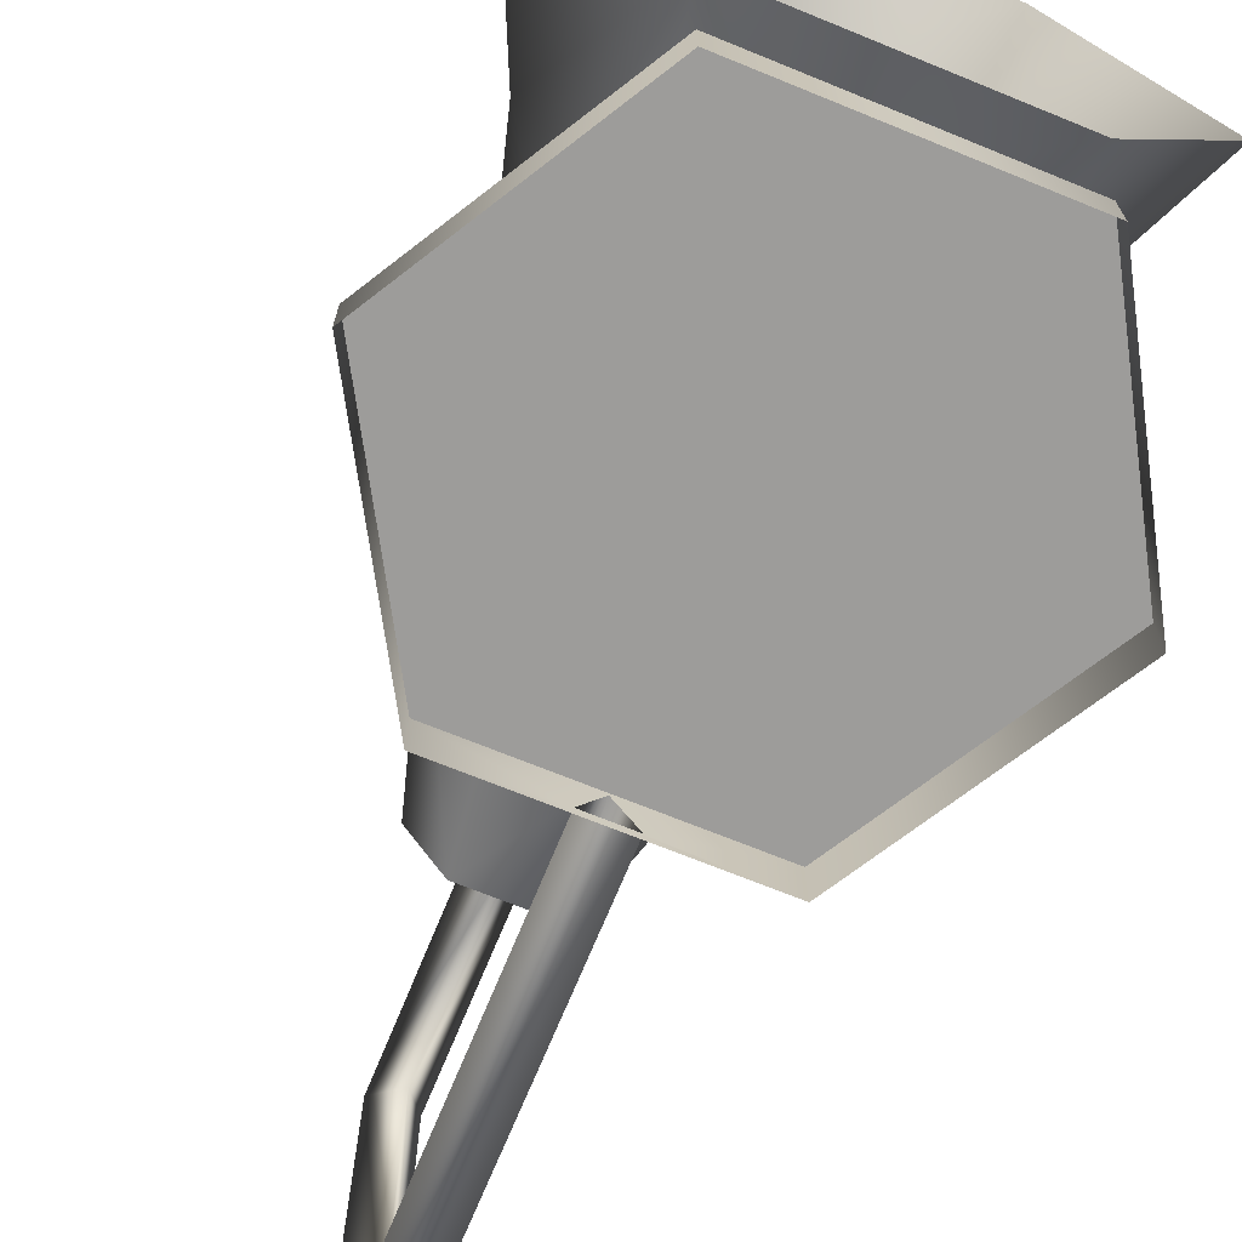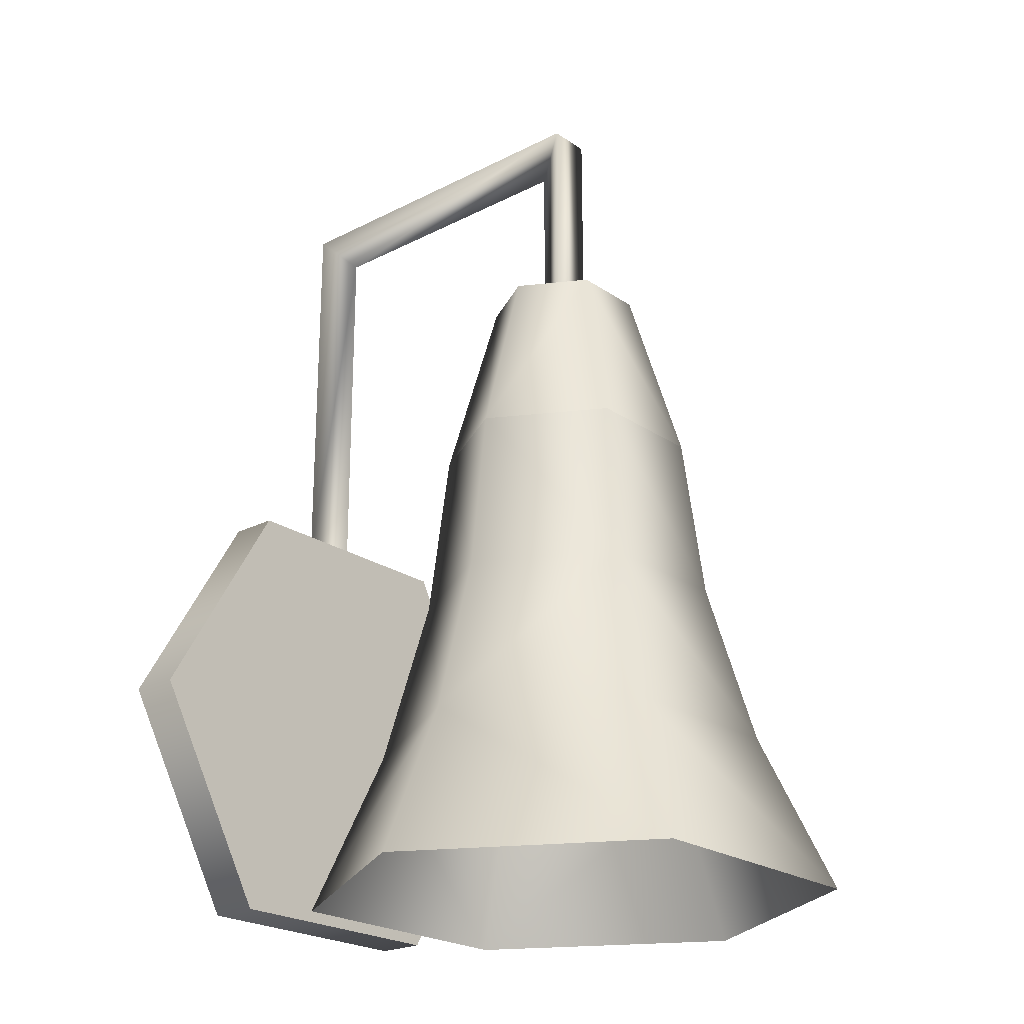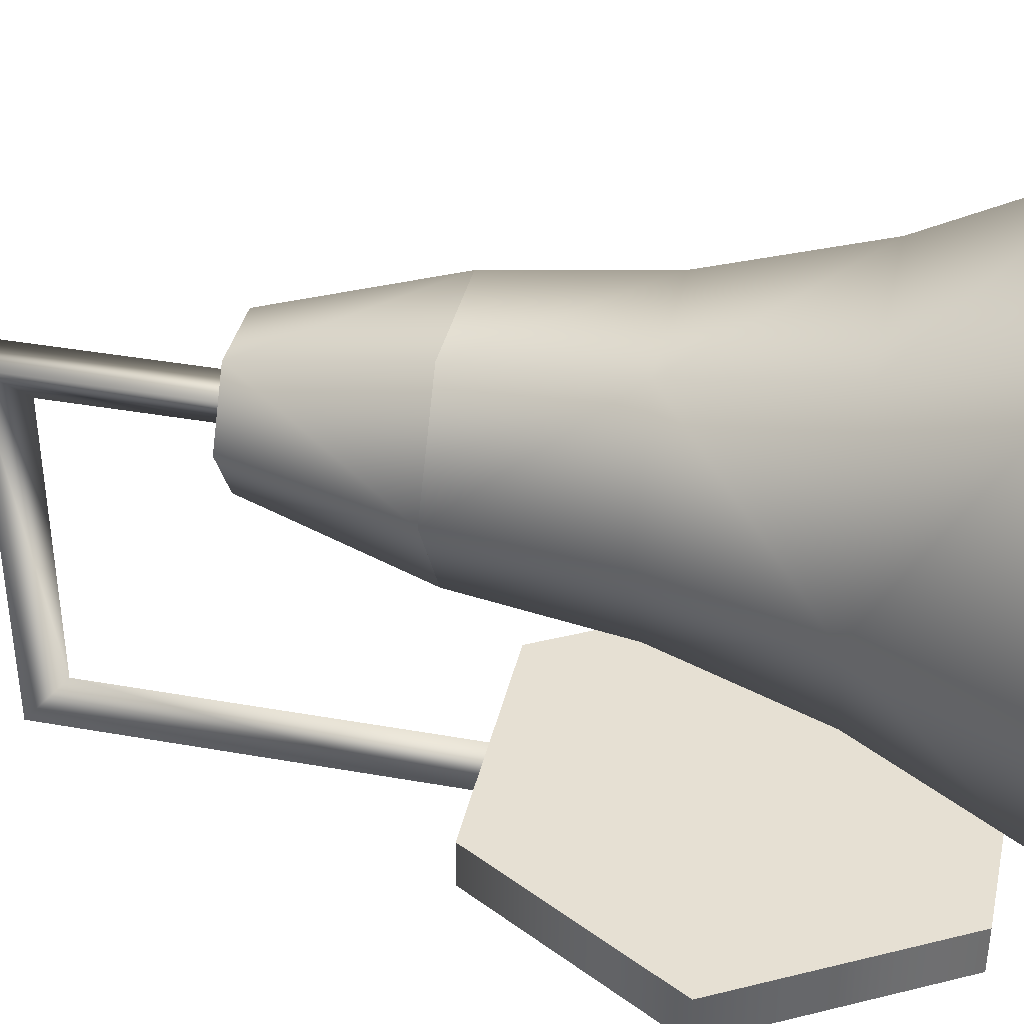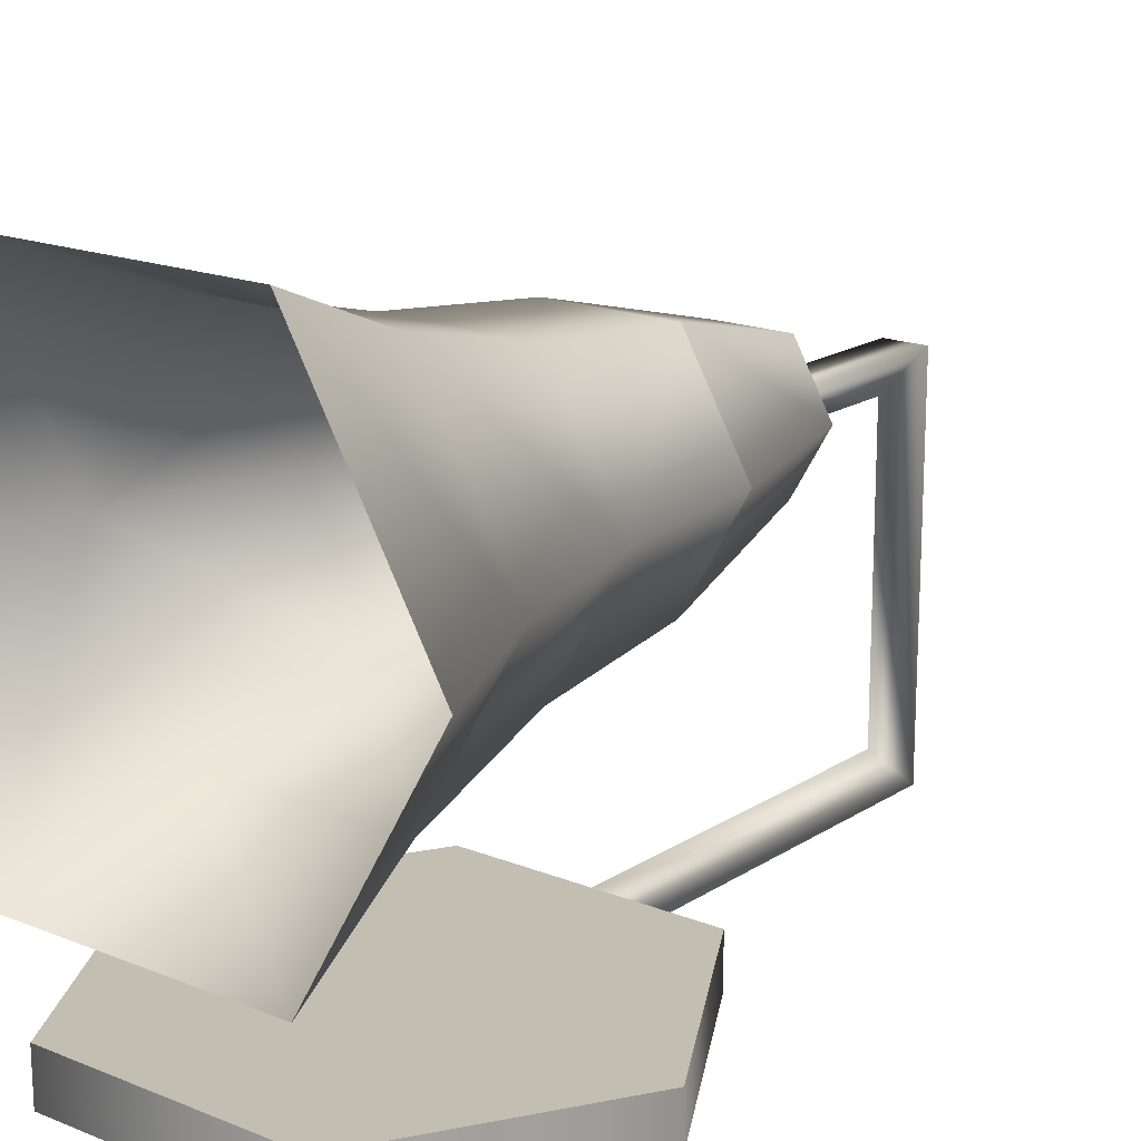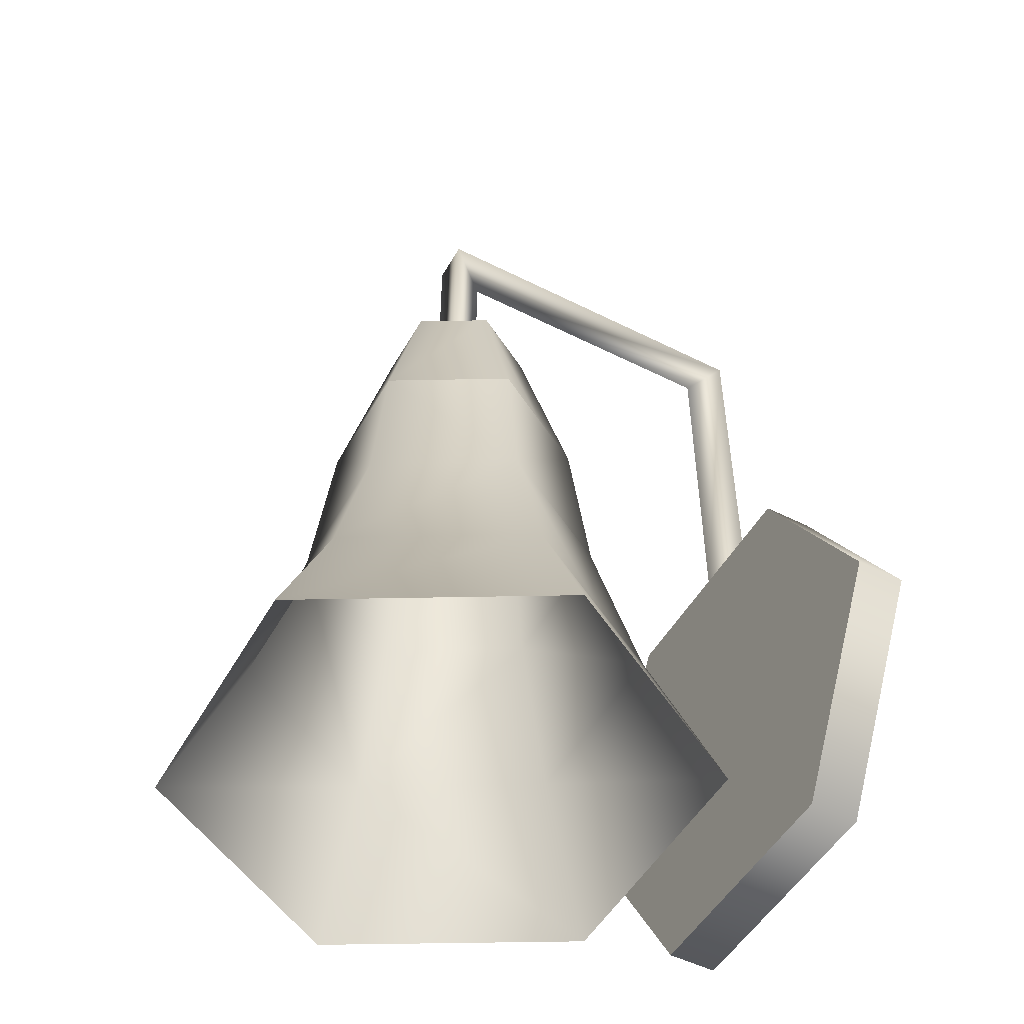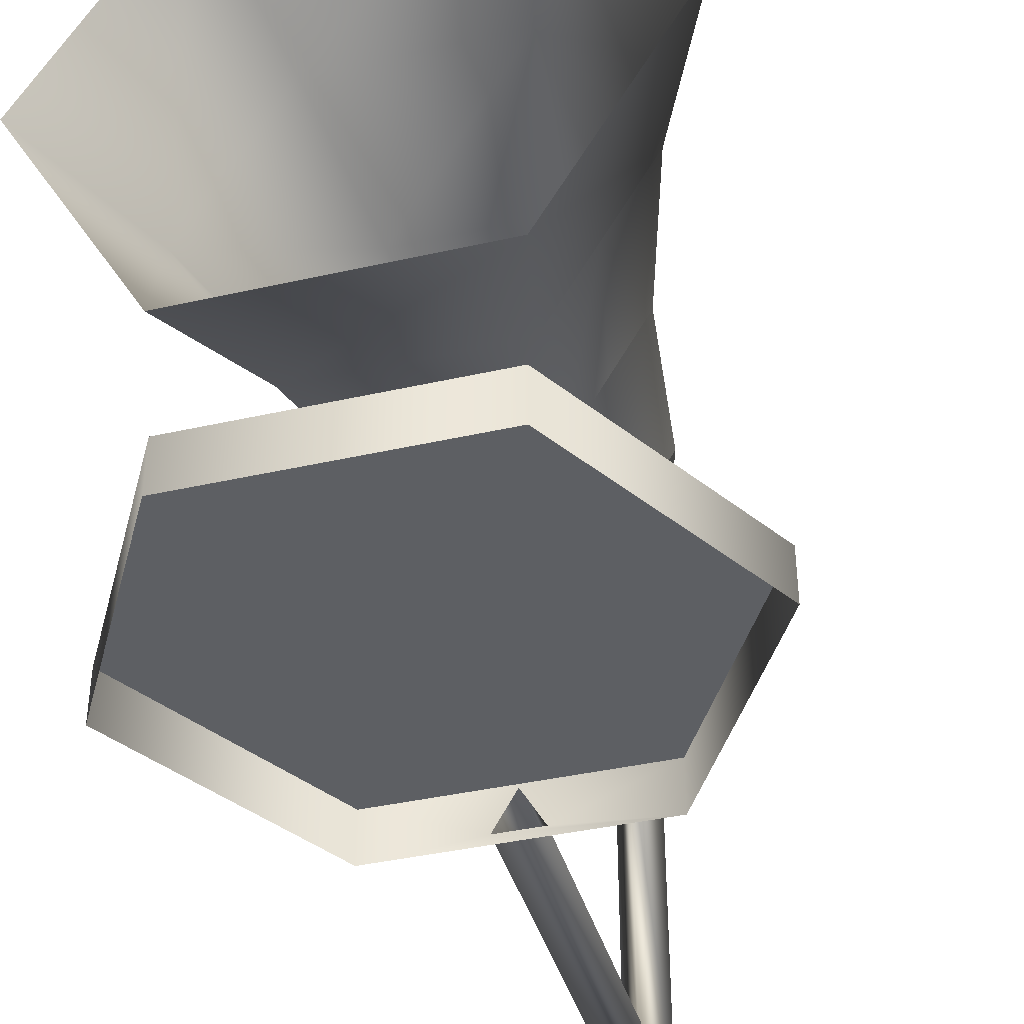
<metadata>
{"format":"obj","ext":"obj","renderer":"f3d","projection":"perspective","resolution":1024,"background":"white","views":[{"elev":-70.1,"azim":157.8,"up":"+Y"},{"elev":-22.9,"azim":131.0,"up":"+Z"},{"elev":38.3,"azim":102.7,"up":"+Y"},{"elev":17.5,"azim":-141.5,"up":"+Y"},{"elev":-50.7,"azim":-118.8,"up":"+Z"},{"elev":-40.4,"azim":-164.5,"up":"+Y"}]}
</metadata>
<code>
v 0.007952 0.07545 0.3855
v -0.01055 0.1075 0.236
v 0.007952 0.07545 0.236
v -0.01055 0.1075 0.4176
v -0.05506 0.09681 0.236
v 0.02645 0.1075 0.4176
v -0.01055 -0.2129 0.4176
v 0.03946 0.04224 0.236
v -0.02355 0.1514 0.236
v 0.02645 0.1075 0.236
v 0.007952 -0.1809 0.3855
v -0.02355 0.04224 0.236
v 0.07096 0.09681 0.236
v 0.03946 0.1514 0.236
v -0.04545 0.1893 0.0865
v 0.02645 -0.2129 0.4176
v 0.007952 -0.1809 0.06514
v -0.07215 0.05057 0.0865
v -0.04545 0.004323 0.0865
v 0.1147 0.09681 0.0865
v -0.09884 0.09681 0.0865
v 0.02645 -0.2129 0.06514
v -0.01055 -0.2129 0.06514
v 0.06135 0.004323 0.0865
v 0.06135 0.1893 0.0865
v -0.09884 -0.178 0.06514
v 0.1147 -0.178 0.06514
v -0.09884 -0.2208 0.06514
v 0.1147 -0.2208 0.06514
v -0.2056 -0.178 -0.1198
v -0.09884 -0.178 -0.3048
v 0.2215 -0.2208 -0.1198
v -0.2056 -0.2208 -0.1198
v 0.1147 -0.178 -0.3048
v 0.2215 -0.178 -0.1198
v 0.1147 -0.2208 -0.3048
v -0.09884 -0.2208 -0.3048
v -0.1158 0.09681 -0.05289
v -0.05394 -0.01039 -0.05289
v 0.1317 0.09681 -0.05289
v -0.05394 0.204 -0.05289
v 0.06985 -0.01039 -0.05289
v 0.06985 0.204 -0.05289
v -0.07326 0.2375 -0.189
v -0.07326 -0.04385 -0.189
v -0.08489 0.04321 -0.05289
v 0.1704 0.09681 -0.189
v -0.1545 0.09681 -0.189
v 0.08916 -0.04385 -0.189
v -0.1139 0.02648 -0.189
v 0.08916 0.2375 -0.189
v -0.103 0.289 -0.3193
v -0.103 -0.09542 -0.3193
v 0.1189 -0.09542 -0.3193
v 0.1189 0.289 -0.3193
v -0.214 0.09681 -0.3193
v 0.2299 0.09681 -0.3193
v -0.1585 0.000694 -0.3193
g mesh1_mesh1-geometry
f 1 2 3
f 2 1 4
f 5 3 2
f 3 6 1
f 1 7 4
f 6 2 4
f 5 8 3
f 5 2 9
f 6 3 10
f 6 11 1
f 7 1 11
f 7 6 4
f 2 6 10
f 8 5 12
f 13 3 8
f 2 14 9
f 15 5 9
f 3 13 10
f 11 6 16
f 17 7 11
f 6 7 16
f 10 14 2
f 5 18 12
f 19 8 12
f 8 20 13
f 14 15 9
f 5 15 21
f 10 13 14
f 22 11 16
f 7 17 23
f 11 22 17
f 7 22 16
f 18 5 21
f 12 18 19
f 8 19 24
f 20 8 24
f 20 14 13
f 15 14 25
f 20 21 15
f 26 23 17
f 22 7 23
f 22 27 17
f 20 18 21
f 18 24 19
f 24 18 20
f 14 20 25
f 20 15 25
f 28 23 26
f 26 17 27
f 23 28 22
f 22 29 27
f 30 28 26
f 27 31 26
f 29 22 28
f 32 27 29
f 28 30 33
f 26 31 30
f 27 34 31
f 27 32 35
f 31 33 30
f 34 27 35
f 36 31 34
f 36 35 32
f 33 31 37
f 35 36 34
f 31 36 37
g mesh1_mesh1-geometry
f 3 2 1
f 4 1 2
f 2 3 5
f 1 6 3
f 4 7 1
f 4 2 6
f 3 8 5
f 9 2 5
f 10 3 6
f 1 11 6
f 11 1 7
f 4 6 7
f 10 6 2
f 12 5 8
f 8 3 13
f 9 14 2
f 9 5 15
f 10 13 3
f 16 6 11
f 11 7 17
f 16 7 6
f 2 14 10
f 12 18 5
f 12 8 19
f 13 20 8
f 9 15 14
f 21 15 5
f 14 13 10
f 16 11 22
f 23 17 7
f 17 22 11
f 16 22 7
f 21 5 18
f 19 18 12
f 24 19 8
f 24 8 20
f 13 14 20
f 25 14 15
f 15 21 20
f 17 23 26
f 23 7 22
f 17 27 22
f 21 18 20
f 19 24 18
f 20 18 24
f 25 20 14
f 25 15 20
f 26 23 28
f 27 17 26
f 22 28 23
f 27 29 22
f 26 28 30
f 26 31 27
f 28 22 29
f 29 27 32
f 33 30 28
f 30 31 26
f 31 34 27
f 35 32 27
f 30 33 31
f 35 27 34
f 34 31 36
f 32 35 36
f 37 31 33
f 34 36 35
f 37 36 31
g mesh1_mesh1-geometry
f 15 38 21
f 21 19 18
f 39 24 19
f 24 40 20
f 25 41 15
f 38 15 41
f 38 19 21
f 24 39 42
f 38 39 19
f 40 24 42
f 43 20 40
f 20 43 25
f 41 25 43
f 44 38 41
f 45 42 39
f 39 38 46
f 42 47 40
f 47 43 40
f 43 44 41
f 38 44 48
f 42 45 49
f 39 50 45
f 38 50 46
f 50 39 46
f 47 42 49
f 43 47 51
f 44 43 51
f 52 48 44
f 50 38 48
f 53 49 45
f 48 45 50
f 54 47 49
f 47 55 51
f 51 52 44
f 48 52 56
f 49 53 54
f 48 53 45
f 47 54 57
f 55 47 57
f 52 51 55
f 56 53 48
f 53 56 58
g mesh1_mesh1-geometry
f 21 38 15
f 18 19 21
f 19 24 39
f 20 40 24
f 15 41 25
f 41 15 38
f 21 19 38
f 42 39 24
f 19 39 38
f 42 24 40
f 40 20 43
f 25 43 20
f 43 25 41
f 41 38 44
f 39 42 45
f 46 38 39
f 40 47 42
f 40 43 47
f 41 44 43
f 48 44 38
f 49 45 42
f 45 50 39
f 46 50 38
f 46 39 50
f 49 42 47
f 51 47 43
f 51 43 44
f 44 48 52
f 48 38 50
f 45 49 53
f 50 45 48
f 49 47 54
f 51 55 47
f 44 52 51
f 56 52 48
f 54 53 49
f 45 53 48
f 57 54 47
f 57 47 55
f 55 51 52
f 48 53 56
f 58 56 53

</code>
